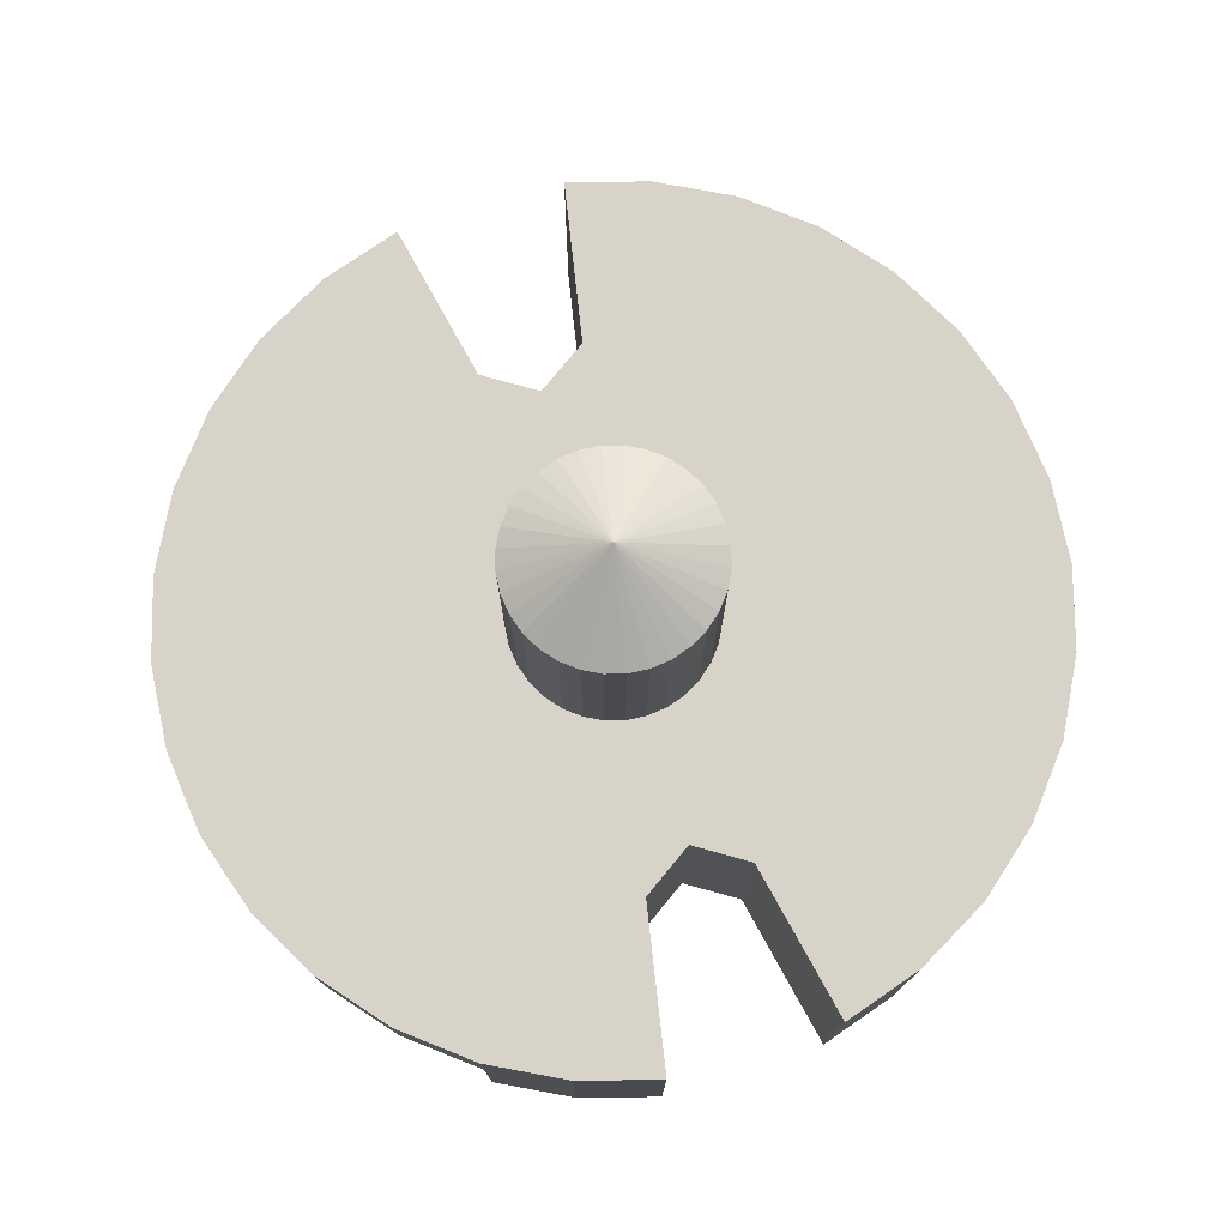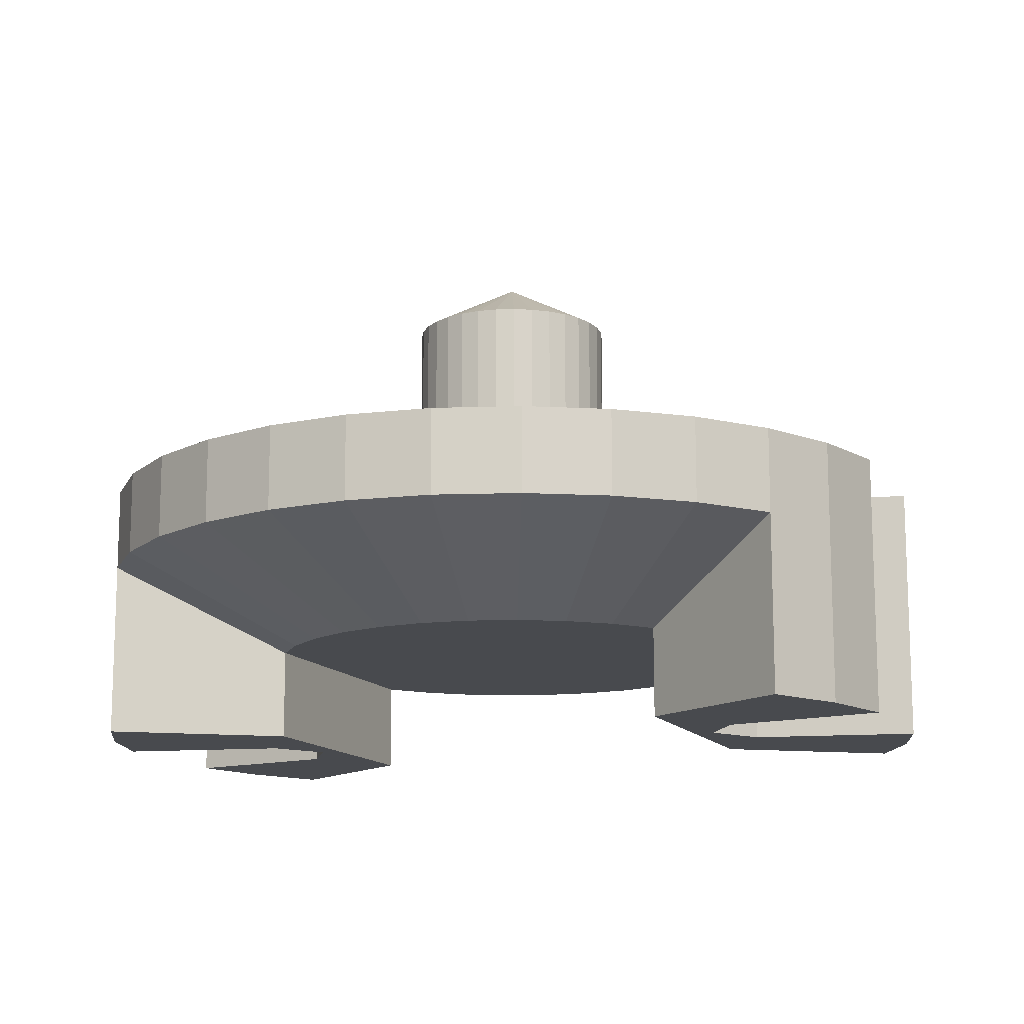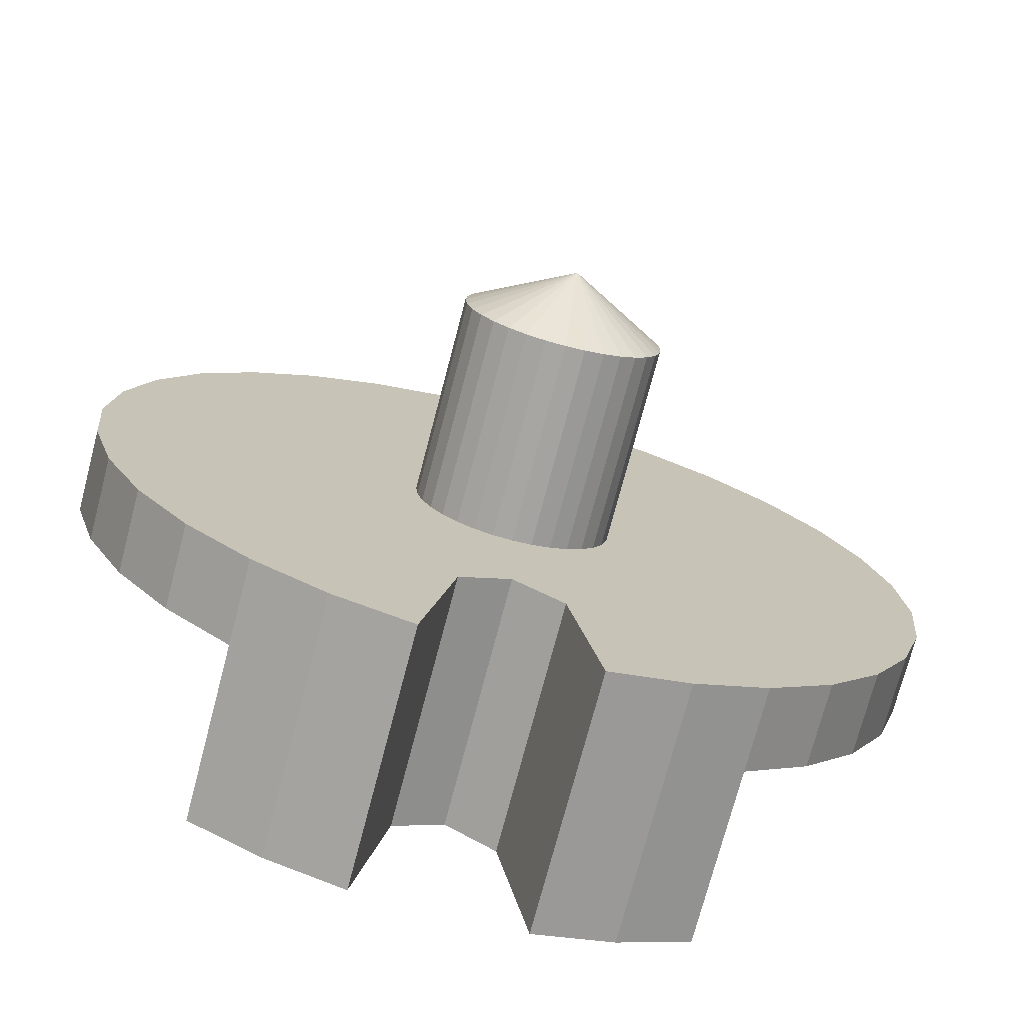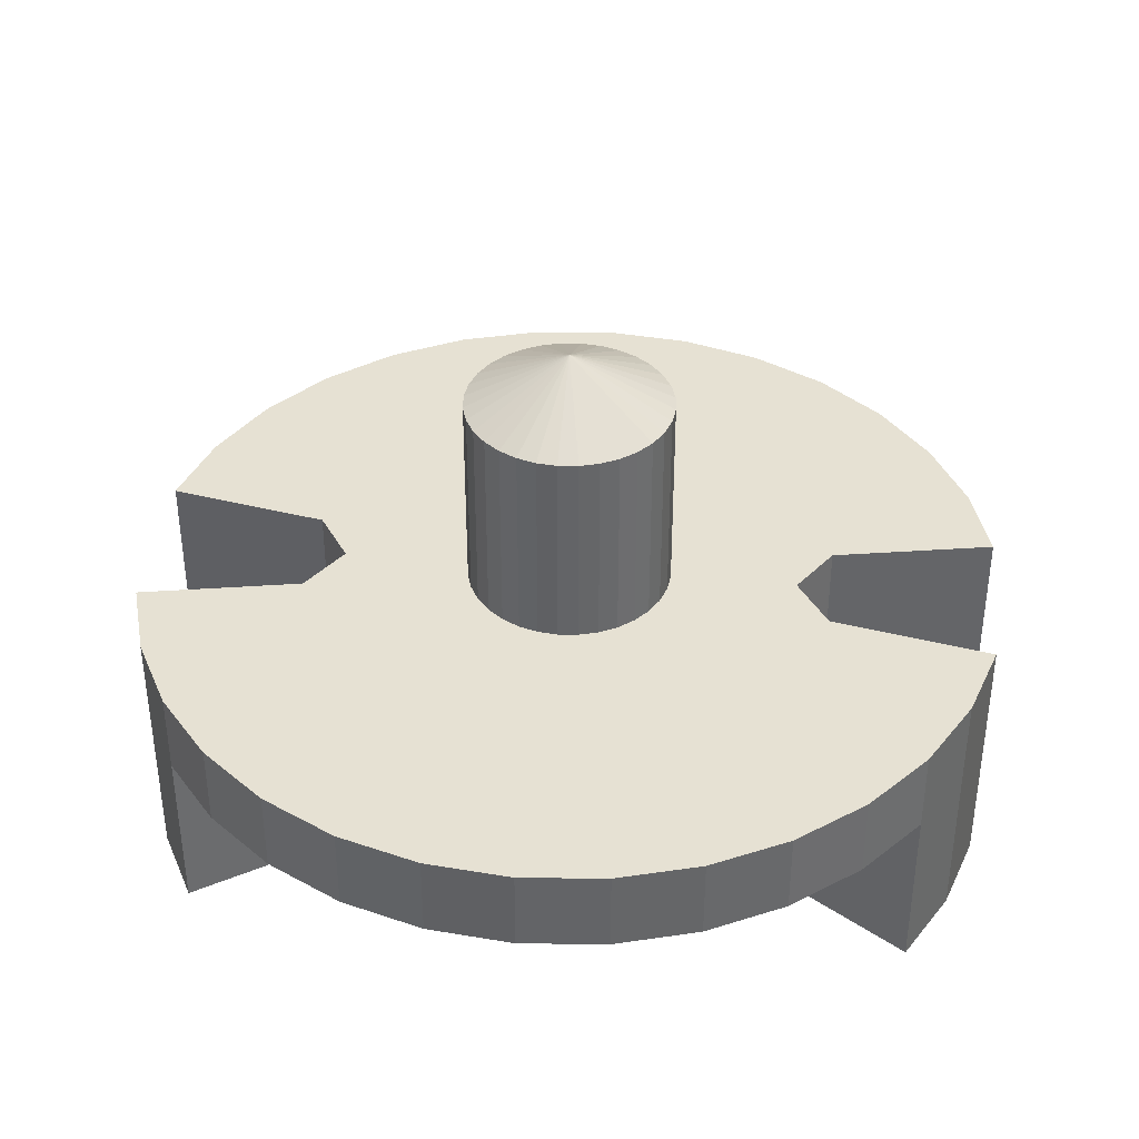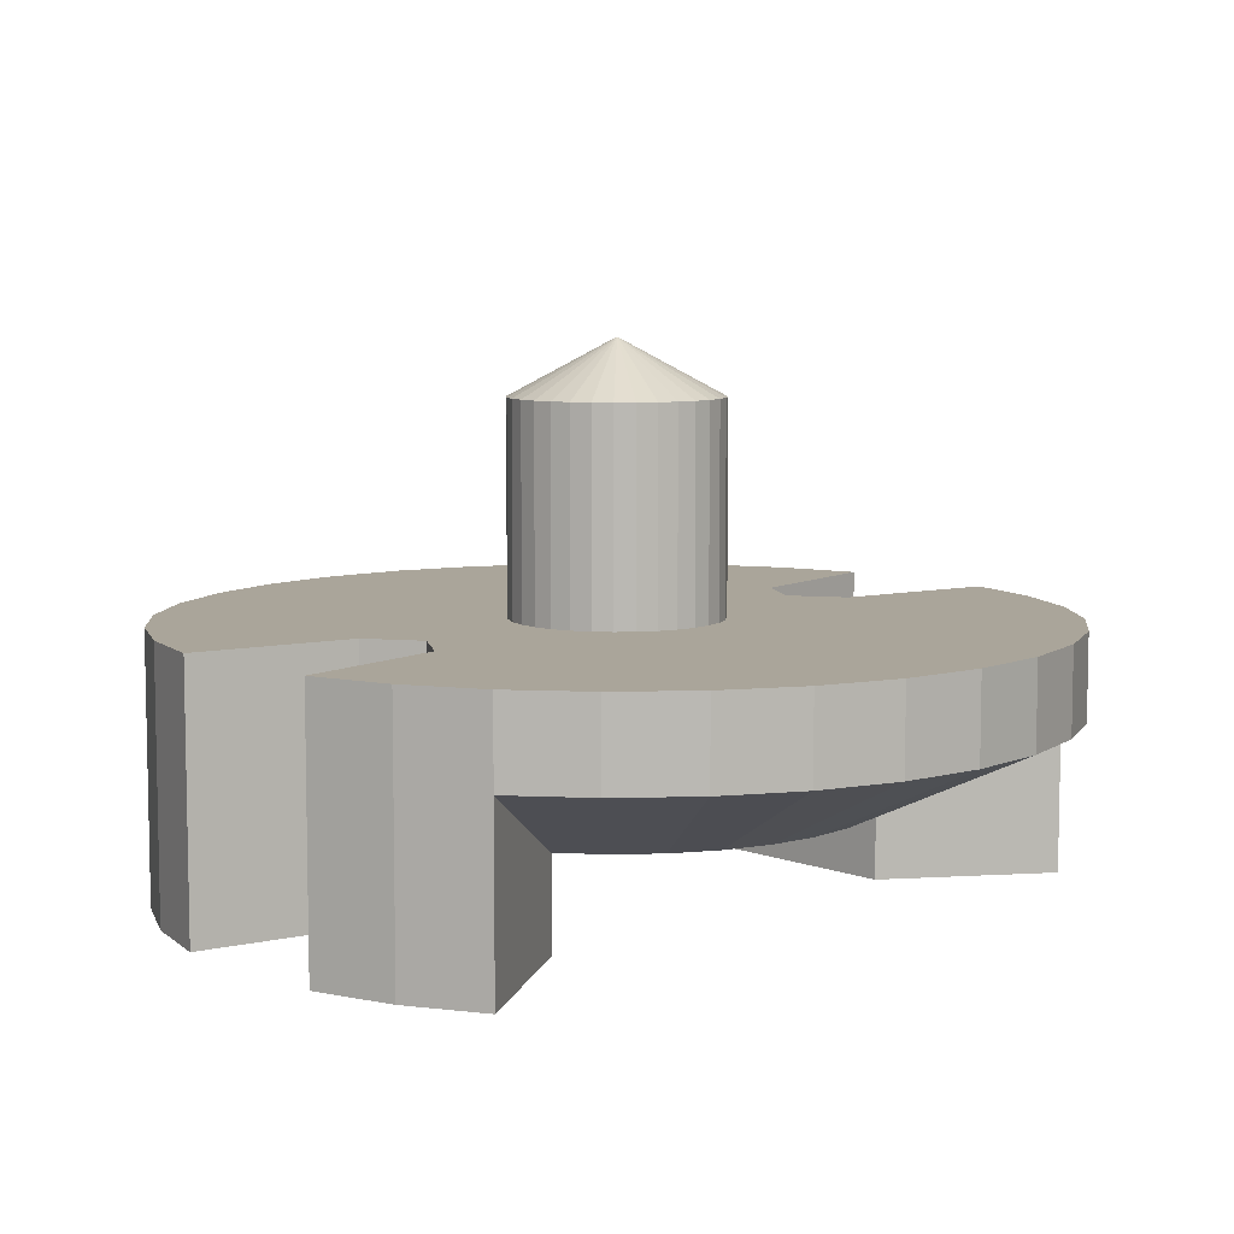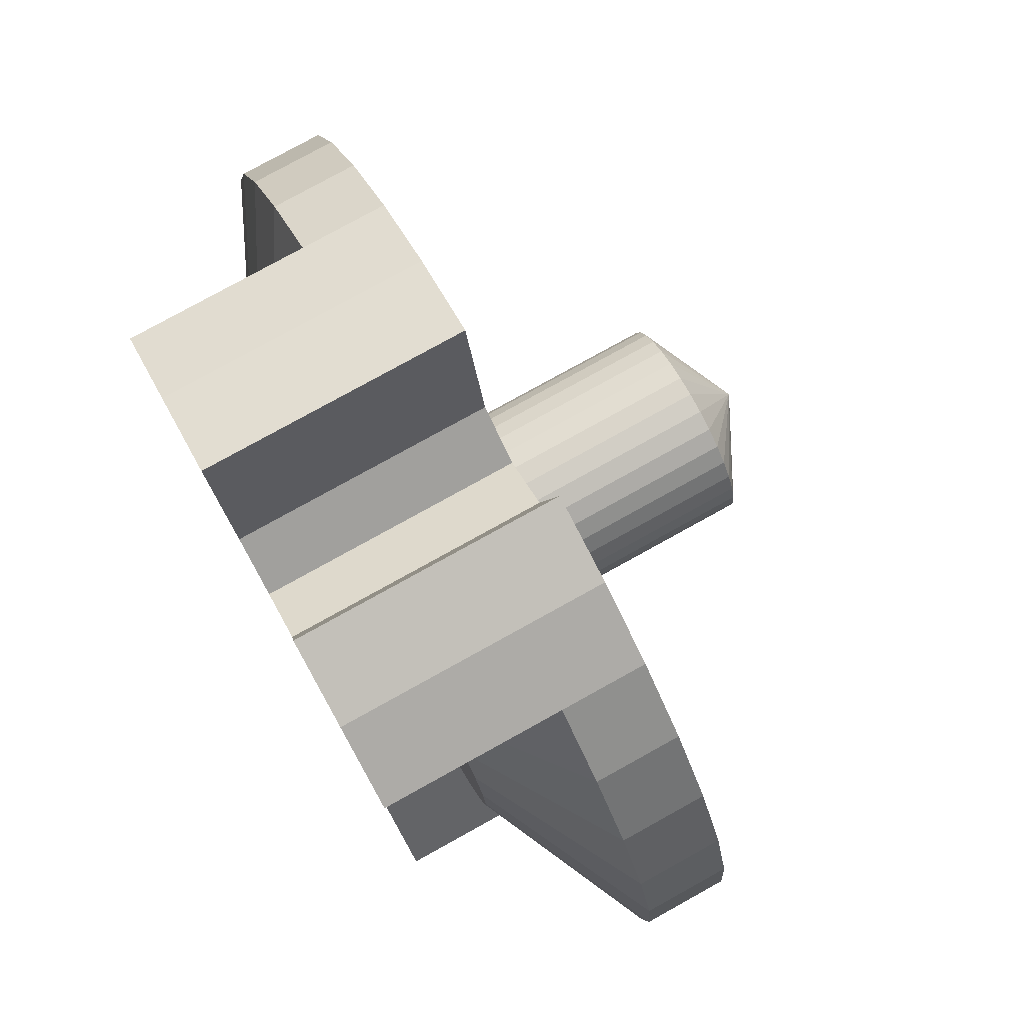
<metadata>
{"format":"obj","ext":"obj","renderer":"f3d","projection":"perspective","resolution":1024,"background":"white","views":[{"elev":76.6,"azim":-17.6,"up":"+Y"},{"elev":-13.2,"azim":-68.7,"up":"+Y"},{"elev":-73.8,"azim":165.3,"up":"+Z"},{"elev":38.8,"azim":96.4,"up":"+Y"},{"elev":7.7,"azim":46.6,"up":"+Y"},{"elev":78.3,"azim":61.0,"up":"+Z"}]}
</metadata>
<code>
o Cylinder
v -0 1.1e-05 -2.269
v -0 4.539 -2.269
v 0.4427 1.1e-05 -2.226
v 0.4427 4.539 -2.226
v 0.8684 1.1e-05 -2.097
v 0.8684 4.539 -2.097
v 1.261 1.1e-05 -1.887
v 1.261 4.539 -1.887
v 1.605 1.1e-05 -1.605
v 1.605 4.539 -1.605
v 1.887 1.1e-05 -1.261
v 1.887 4.539 -1.261
v 2.097 1.1e-05 -0.8684
v 2.097 4.539 -0.8684
v 2.226 1.1e-05 -0.4427
v 2.226 4.539 -0.4427
v 2.269 1.1e-05 0
v 2.269 4.539 0
v 2.226 1.1e-05 0.4427
v 2.226 4.539 0.4427
v 2.097 1.1e-05 0.8684
v 2.097 4.539 0.8684
v 1.887 1.1e-05 1.261
v 1.887 4.539 1.261
v 1.605 1.1e-05 1.605
v 1.605 4.539 1.605
v 1.261 1.1e-05 1.887
v 1.261 4.539 1.887
v 0.8684 1.1e-05 2.097
v 0.8684 4.539 2.097
v 0.4427 1.1e-05 2.226
v 0.4427 4.539 2.226
v -0 1.1e-05 2.269
v -0 4.539 2.269
v -0.4427 1.1e-05 2.226
v -0.4427 4.539 2.226
v -0.8684 1.1e-05 2.097
v -0.8684 4.539 2.097
v -1.261 1.1e-05 1.887
v -1.261 4.539 1.887
v -1.605 1.1e-05 1.605
v -1.605 4.539 1.605
v -1.887 1.1e-05 1.261
v -1.887 4.539 1.261
v -2.097 1.1e-05 0.8684
v -2.097 4.539 0.8684
v -2.226 1.1e-05 0.4427
v -2.226 4.539 0.4427
v -2.269 1.1e-05 0
v -2.269 4.539 0
v -2.226 1.1e-05 -0.4427
v -2.226 4.539 -0.4427
v -2.097 1.1e-05 -0.8684
v -2.097 4.539 -0.8684
v -1.887 1.1e-05 -1.261
v -1.887 4.539 -1.261
v -1.605 1.1e-05 -1.605
v -1.605 4.539 -1.605
v -1.261 1.1e-05 -1.887
v -1.261 4.539 -1.887
v -0.8684 1.1e-05 -2.097
v -0.8684 4.539 -2.097
v -0.4427 1.1e-05 -2.226
v -0.4427 4.539 -2.226
v -3.679 9e-06 -8.881
v -5.341 9e-06 -7.993
v -6.798 9e-06 -6.798
v -7.993 9e-06 -5.341
v -8.881 9e-06 -3.679
v -9.428 9e-06 -1.875
v -9.613 9e-06 -0
v -9.428 9e-06 1.875
v -8.881 0 3.679
v -7.993 0 5.341
v -6.798 9e-06 6.798
v -5.341 9e-06 7.993
v -3.679 9e-06 8.881
v -1.875 9e-06 9.428
v 1.875 9e-06 9.428
v 3.679 9e-06 8.881
v 5.341 9e-06 7.993
v 6.798 9e-06 6.798
v 0 5.754 0
v 7.993 9e-06 5.341
v 8.881 9e-06 3.679
v 9.428 9e-06 1.875
v 9.613 9e-06 -0
v 9.428 9e-06 -1.875
v 8.881 9e-06 -3.679
v 7.993 9e-06 -5.341
v 6.798 9e-06 -6.798
v 5.341 9e-06 -7.993
v 3.679 9e-06 -8.881
v 1.875 9e-06 -9.428
v -1.875 9e-06 -9.428
v -3.679 -1.858 -8.881
v -5.341 -1.858 -7.993
v -6.798 -1.858 -6.798
v -7.993 -1.858 -5.341
v -8.881 -1.858 -3.679
v -9.428 -1.858 -1.875
v -9.613 -1.858 -0
v -9.428 -1.858 1.875
v -8.881 -1.858 3.679
v -7.993 -1.858 5.341
v -6.798 -1.858 6.798
v -5.341 -1.858 7.993
v -3.679 -1.858 8.881
v 3.679 -1.858 8.881
v 5.341 -1.858 7.993
v 6.798 -1.858 6.798
v 7.993 -1.858 5.341
v 8.881 -1.858 3.679
v 9.428 -1.858 1.875
v 9.613 -1.858 -0
v 9.428 -1.858 -1.875
v 8.881 -1.858 -3.679
v 7.993 -1.858 -5.341
v 6.798 -1.858 -6.798
v 5.341 -1.858 -7.993
v 3.679 -1.858 -8.881
v -1.159 1e-05 -5.827
v -1.159 1e-05 5.827
v 1.159 1e-05 -5.827
v 1.159 1e-05 5.827
v -0 1e-05 5.073
v -0 1e-05 -5.073
v -5.341 -5.764 7.993
v -3.679 -5.764 8.881
v -1.875 -5.764 9.428
v -1.875 -5.764 -9.428
v -3.679 -5.764 -8.881
v -5.341 -5.764 -7.993
v 1.875 -5.764 9.428
v 3.679 -5.764 8.881
v 5.341 -5.764 7.993
v 5.341 -5.764 -7.993
v 3.679 -5.764 -8.881
v 1.875 -5.764 -9.428
v -1.159 -5.764 -5.827
v -1.159 -5.764 5.827
v 1.159 -5.764 -5.827
v 1.159 -5.764 5.827
v -0 -5.764 5.073
v -0 -5.764 -5.073
v -3.09 -3.76 -4.624
v -3.932 -3.76 -3.932
v -4.624 -3.76 -3.09
v -5.138 -3.76 -2.128
v -5.454 -3.76 -1.085
v -5.561 -3.76 -0
v -5.454 -3.76 1.085
v -5.138 -3.76 2.128
v -4.624 -3.76 3.09
v -3.932 -3.76 3.932
v -3.09 -3.76 4.624
v 3.09 -3.76 4.624
v 3.932 -3.76 3.932
v 4.624 -3.76 3.09
v 5.138 -3.76 2.128
v 5.454 -3.76 1.085
v 5.561 -3.76 -0
v 5.454 -3.76 -1.085
v 5.138 -3.76 -2.128
v 4.624 -3.76 -3.09
v 3.932 -3.76 -3.932
v 3.09 -3.76 -4.624
v -3.09 -5.764 -4.624
v -3.09 -5.764 4.624
v 3.09 -5.764 4.624
v 3.09 -5.764 -4.624
f 2 3 1
f 4 5 3
f 6 7 5
f 8 9 7
f 10 11 9
f 12 13 11
f 14 15 13
f 16 17 15
f 18 19 17
f 20 21 19
f 22 23 21
f 24 25 23
f 26 27 25
f 28 29 27
f 30 31 29
f 32 33 31
f 34 35 33
f 36 37 35
f 38 39 37
f 40 41 39
f 42 43 41
f 44 45 43
f 46 47 45
f 48 49 47
f 50 51 49
f 52 53 51
f 54 55 53
f 56 57 55
f 58 59 57
f 60 61 59
f 58 56 83
f 62 63 61
f 64 1 63
f 13 90 11
f 21 86 19
f 14 12 83
f 32 30 83
f 50 48 83
f 6 4 83
f 24 22 83
f 42 40 83
f 60 58 83
f 16 14 83
f 34 32 83
f 52 50 83
f 8 6 83
f 26 24 83
f 44 42 83
f 62 60 83
f 18 16 83
f 36 34 83
f 54 52 83
f 10 8 83
f 28 26 83
f 46 44 83
f 64 62 83
f 20 18 83
f 38 36 83
f 56 54 83
f 12 10 83
f 30 28 83
f 48 46 83
f 4 2 83
f 2 64 83
f 22 20 83
f 40 38 83
f 45 72 73
f 29 81 27
f 9 90 91
f 55 69 53
f 77 78 123
f 17 86 87
f 122 95 65
f 45 74 43
f 25 81 82
f 9 92 7
f 53 70 51
f 17 88 15
f 61 66 59
f 41 74 75
f 25 84 23
f 7 93 5
f 49 70 71
f 15 89 13
f 57 66 67
f 41 76 39
f 23 85 21
f 93 94 124
f 47 71 72
f 125 79 80
f 82 112 84
f 39 77 37
f 57 68 55
f 70 102 71
f 84 113 85
f 71 103 72
f 85 114 86
f 72 104 73
f 86 115 87
f 73 105 74
f 87 116 88
f 74 106 75
f 88 117 89
f 75 107 76
f 89 118 90
f 76 108 77
f 90 119 91
f 131 132 96
f 94 121 139
f 91 120 92
f 65 97 66
f 92 121 93
f 66 98 67
f 142 94 139
f 78 108 130
f 67 99 68
f 80 110 81
f 68 100 69
f 81 111 82
f 69 101 70
f 126 31 35
f 127 63 3
f 107 129 108
f 79 143 134
f 120 138 121
f 78 141 123
f 109 136 110
f 140 95 122
f 96 133 97
f 123 144 126
f 127 140 122
f 124 145 127
f 126 143 125
f 134 135 109
f 103 151 152
f 111 157 158
f 118 164 165
f 101 151 102
f 119 167 120
f 117 163 164
f 100 150 101
f 116 162 163
f 99 149 100
f 106 156 107
f 114 162 115
f 98 148 99
f 106 154 155
f 113 161 114
f 98 146 147
f 104 154 105
f 112 160 113
f 104 152 153
f 111 159 112
f 119 165 166
f 163 155 147
f 146 171 167
f 157 169 156
f 167 137 120
f 133 146 97
f 156 128 107
f 136 157 110
f 145 171 168
f 144 169 170
f 2 4 3
f 4 6 5
f 6 8 7
f 8 10 9
f 10 12 11
f 12 14 13
f 14 16 15
f 16 18 17
f 18 20 19
f 20 22 21
f 22 24 23
f 24 26 25
f 26 28 27
f 28 30 29
f 30 32 31
f 32 34 33
f 34 36 35
f 36 38 37
f 38 40 39
f 40 42 41
f 42 44 43
f 44 46 45
f 46 48 47
f 48 50 49
f 50 52 51
f 52 54 53
f 54 56 55
f 56 58 57
f 58 60 59
f 60 62 61
f 62 64 63
f 64 2 1
f 13 89 90
f 21 85 86
f 45 47 72
f 29 80 81
f 9 11 90
f 55 68 69
f 123 35 37
f 37 77 123
f 17 19 86
f 65 61 122
f 61 63 122
f 45 73 74
f 25 27 81
f 9 91 92
f 53 69 70
f 17 87 88
f 61 65 66
f 41 43 74
f 25 82 84
f 7 92 93
f 49 51 70
f 15 88 89
f 57 59 66
f 41 75 76
f 23 84 85
f 124 3 5
f 5 93 124
f 47 49 71
f 80 29 125
f 29 31 125
f 82 111 112
f 39 76 77
f 57 67 68
f 70 101 102
f 84 112 113
f 71 102 103
f 85 113 114
f 72 103 104
f 86 114 115
f 73 104 105
f 87 115 116
f 74 105 106
f 88 116 117
f 75 106 107
f 89 117 118
f 76 107 108
f 90 118 119
f 65 95 96
f 95 131 96
f 93 121 94
f 121 138 139
f 91 119 120
f 65 96 97
f 92 120 121
f 66 97 98
f 142 124 94
f 77 108 78
f 108 129 130
f 67 98 99
f 80 109 110
f 68 99 100
f 81 110 111
f 69 100 101
f 35 123 126
f 126 125 31
f 3 124 127
f 127 122 63
f 107 128 129
f 79 125 143
f 120 137 138
f 78 130 141
f 109 135 136
f 140 131 95
f 96 132 133
f 123 141 144
f 127 145 140
f 124 142 145
f 126 144 143
f 80 79 109
f 79 134 109
f 103 102 151
f 111 110 157
f 118 117 164
f 101 150 151
f 119 166 167
f 117 116 163
f 100 149 150
f 116 115 162
f 99 148 149
f 106 155 156
f 114 161 162
f 98 147 148
f 106 105 154
f 113 160 161
f 98 97 146
f 104 153 154
f 112 159 160
f 104 103 152
f 111 158 159
f 119 118 165
f 167 166 165
f 165 164 163
f 163 162 161
f 161 160 159
f 159 158 155
f 158 157 155
f 157 156 155
f 155 154 153
f 153 152 151
f 151 150 149
f 149 148 147
f 147 146 167
f 167 165 163
f 163 161 155
f 161 159 155
f 155 153 151
f 151 149 155
f 149 147 155
f 147 167 163
f 146 168 171
f 157 170 169
f 167 171 137
f 133 168 146
f 156 169 128
f 136 170 157
f 132 131 140
f 133 132 168
f 132 140 168
f 138 137 171
f 142 139 138
f 140 145 168
f 142 138 171
f 145 142 171
f 135 134 143
f 136 135 170
f 135 143 170
f 129 128 169
f 141 130 129
f 143 144 170
f 141 129 169
f 144 141 169

</code>
